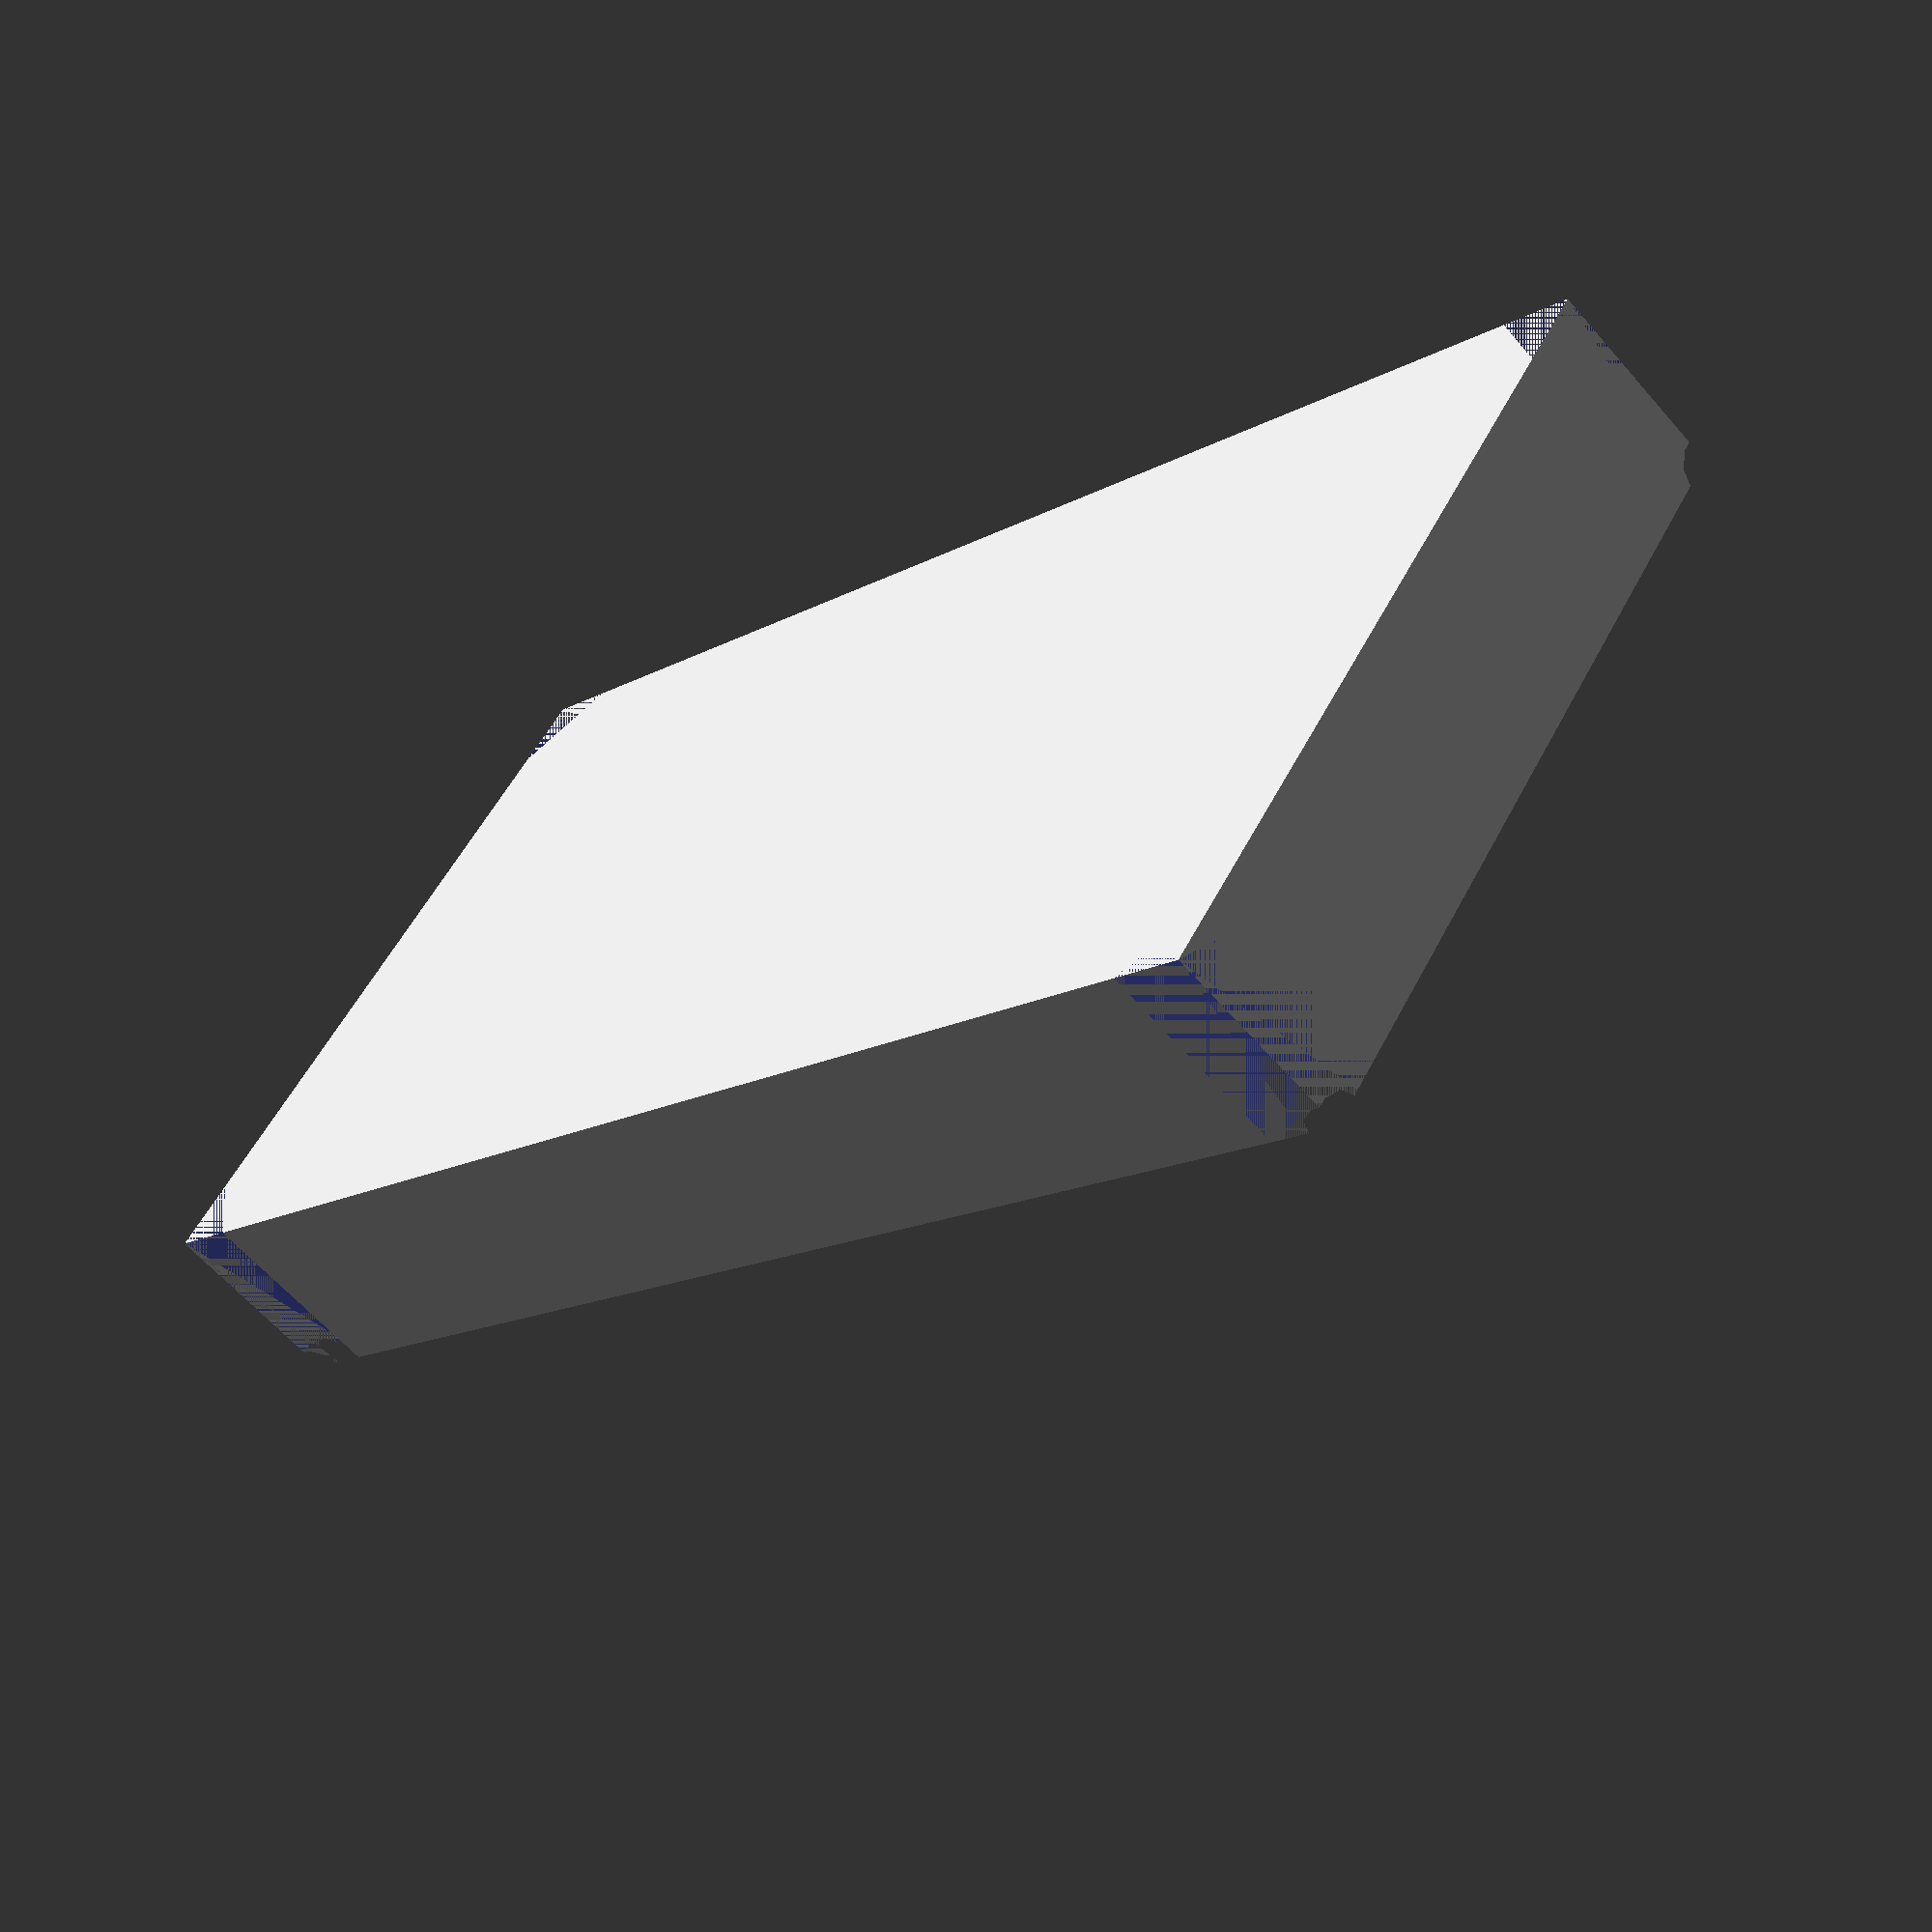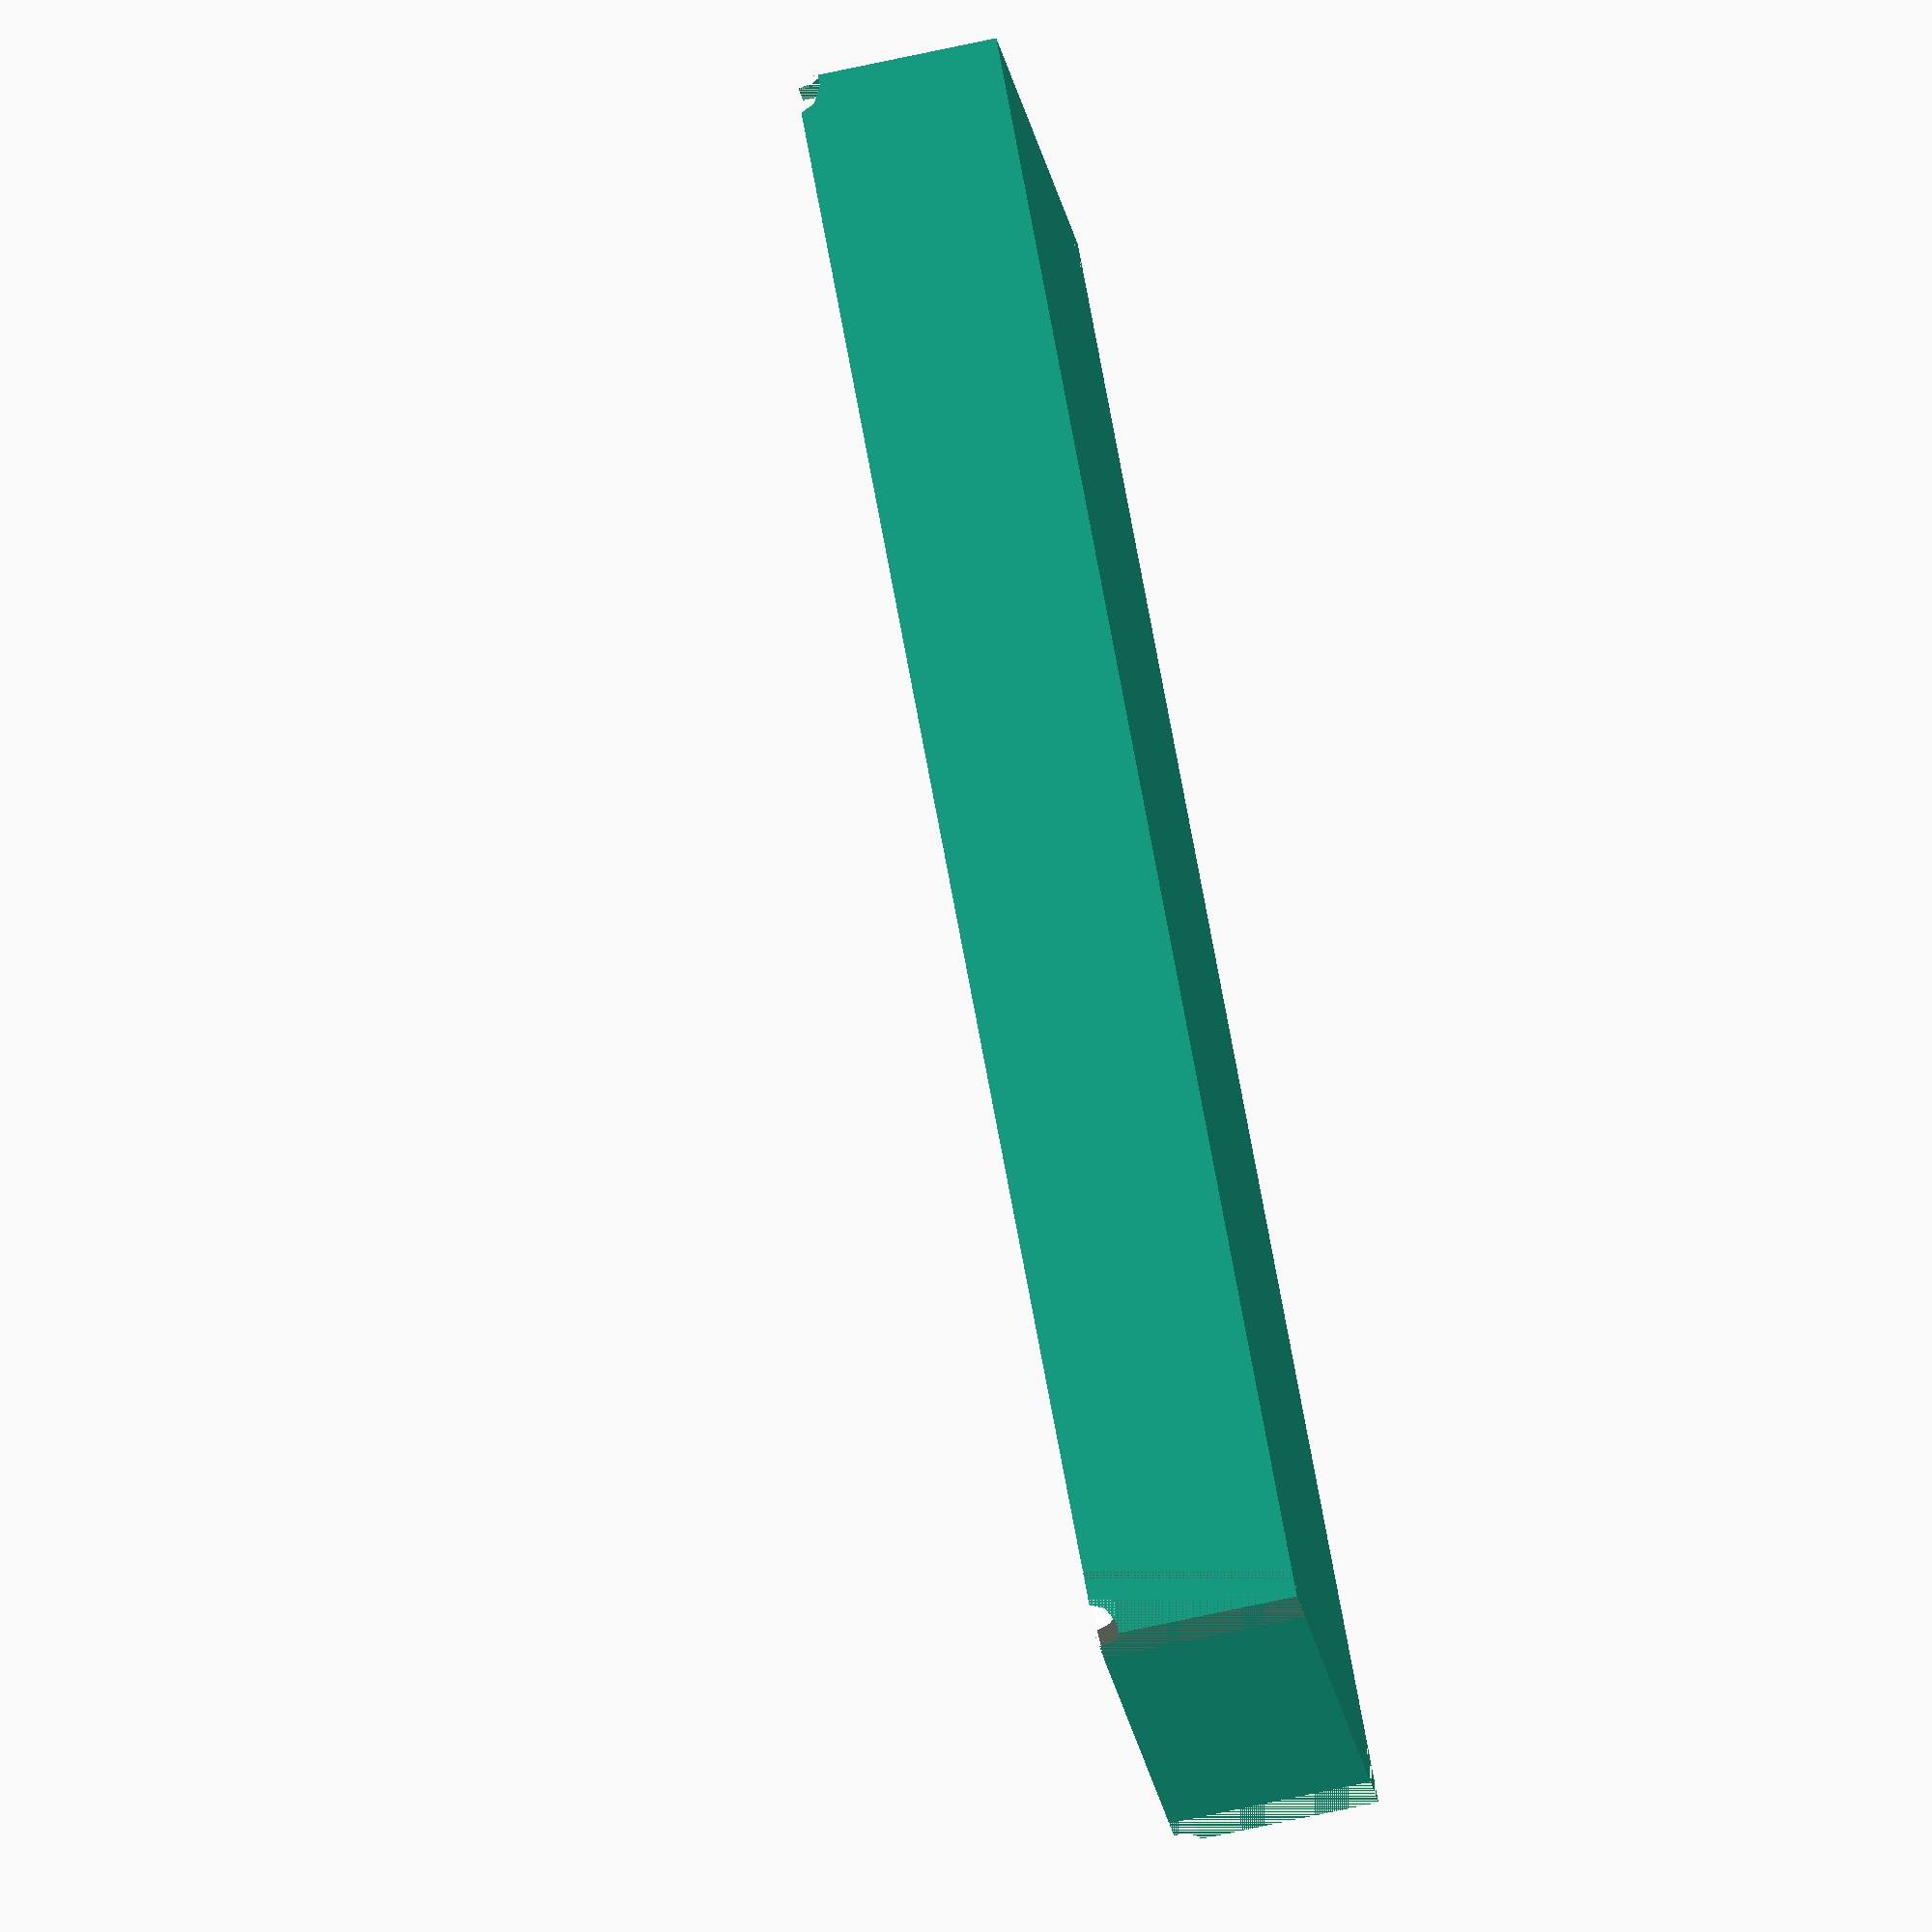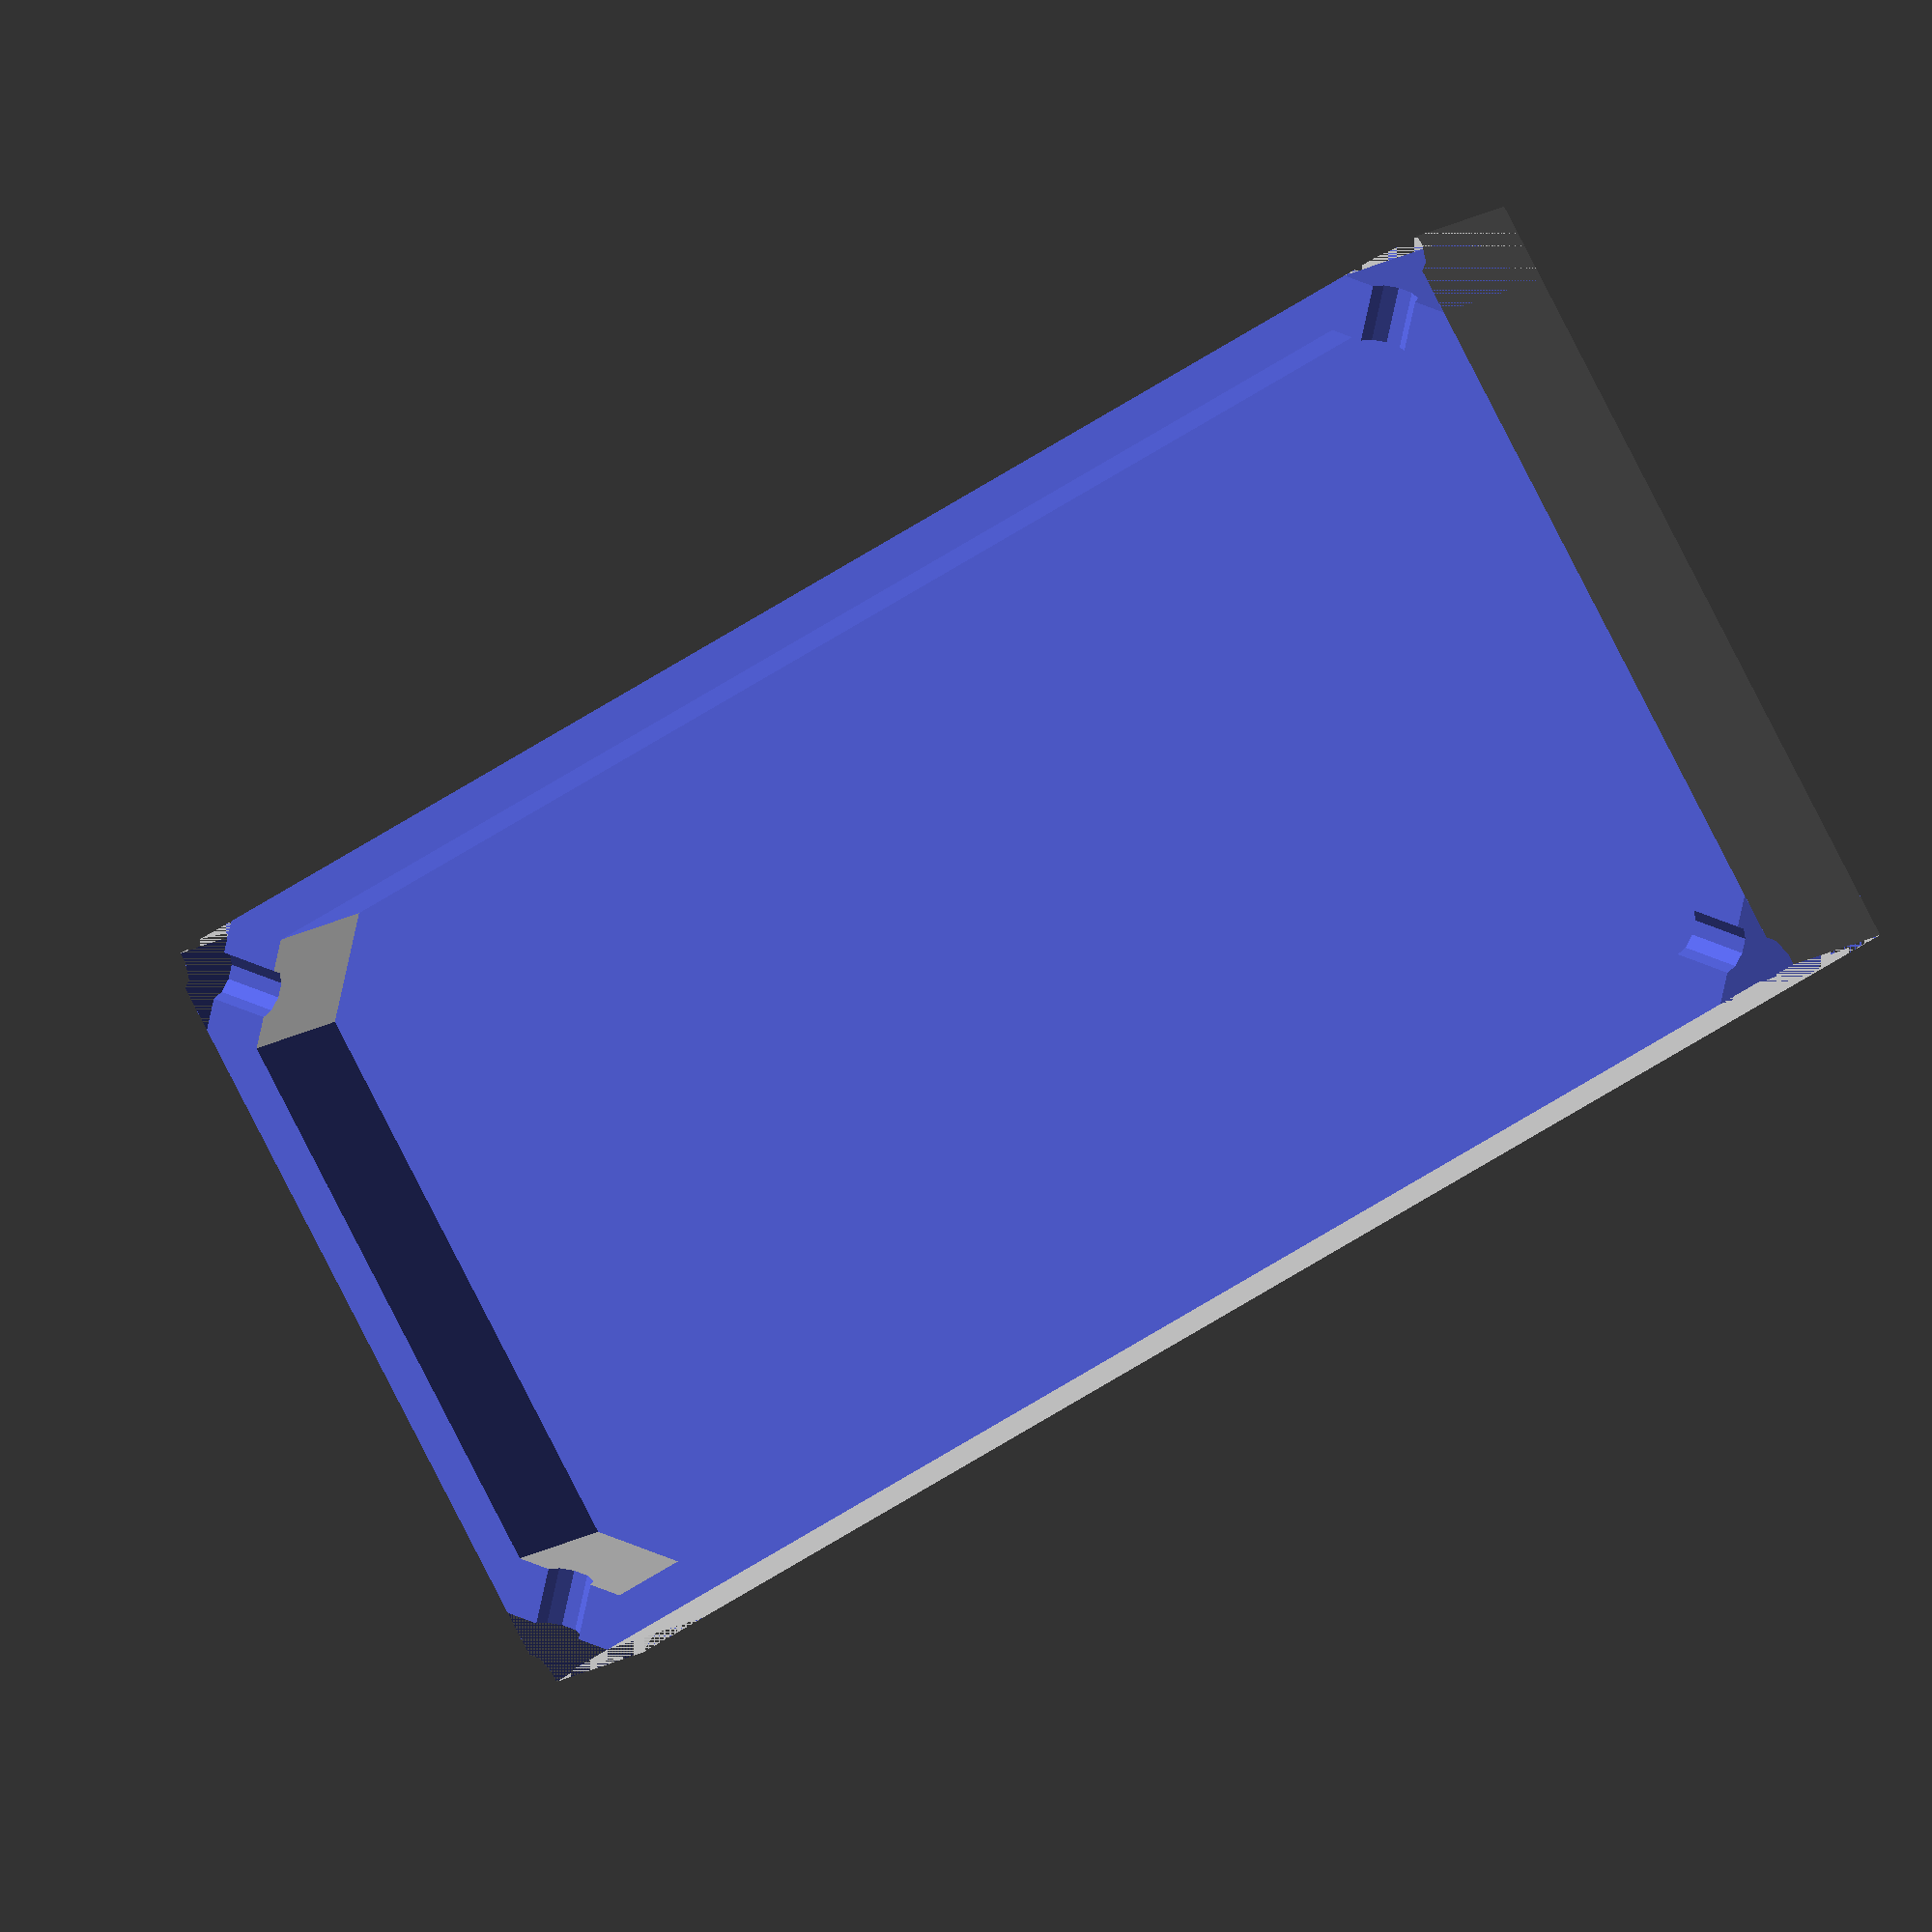
<openscad>
between_pins = 2.54;
stm32_size = [53, 23, 25];
module stm32_volume() {
    difference() {
        cube(stm32_size); // размер который занимает stm32 
        for (pin = [0 : 19]) {
            translate([1.85 + between_pins * pin, 3, 0]) {
                cube([1, 1, stm32_size[2]]);
            }
        }

        for (pin = [0 : 19]) {
            translate([1.85 + between_pins * pin, stm32_size[1] - 3, 0]) {
                cube([1, 1, stm32_size[2]]);
            }
        }
    }
}
// stm32_volume();


// DYMH-106 size
// {
//     8 - height
//     13 diameter 
// }
full_size = [200, 100, 50];
function bottom_corners(sizes) = [[0, 0 ,0], [sizes[0], 0, 0], [sizes[0], sizes[1], 0], [0, sizes[1], 0]];

dymh_diameter = 6;

module triangle(katet_size) {
        CubePoints = [
              [  0,  0,  0 ],  //0
              [ katet_size,  0,  0 ],  //1
              [  0,  katet_size,  0 ],  //2
              [  0,  0,  full_size[2] ],  //3
              [ katet_size,  0,  full_size[2] ],  //4
              [  0,  katet_size,  full_size[2] ] //5
          ];
  
        CubeFaces = [
              [0,1,2],  // bottom
              [3,4,1,0],  // front
              [5,4,3],  // top
              [4,5,2,1],  // back
              [5,3,0,2]
          ]; // left

        polyhedron( CubePoints, CubeFaces );
}

module platform() {
    difference() {
        cube(full_size);
        corners = bottom_corners(full_size);

        for (i = [0:3]) {
            translate( [corners[i][0], corners[i][1], 0] ) {
                rotate([0, 0, 90 * i]) {
                    triangle(10); // for katet=10 gipotenuza will be ~14, which is close to DYMH-106 diameter (biggest part)
                }
            }
        }
    }
}

wall_width = 5;
module inside_platform() {
        local_cube = [for (x = full_size) x - wall_width * 2];
        triangle_katet = 10;
        translate([wall_width, wall_width, wall_width]) {
            difference() {
                cube(local_cube);

                corners = bottom_corners(local_cube);
                for (i = [0:3]) {
                    translate([corners[i][0], corners[i][1], 0]) {
                        rotate([0, 0, 90 * i]) {
                            triangle(triangle_katet);
                        }
                    }
                }
            }
        }
} 

difference() {
    platform();
    inside_platform();
    dymh_holes();
    translate([-10, -10, full_size[2] / 2]) {
        cube([500, 500, 200]);
    }
}

module dymh_holes() {
    corners = bottom_corners(full_size);
    for (i = [0:3]) {
        translate([corners[i][0], corners[i][1], 0]) {
            translate([0, 0, full_size[2] / 2]) {
                rotate([90, 0 , 135 + 90 * i]) {
                    cylinder(20, d1 = dymh_diameter , d2 = dymh_diameter);
                }
            }
        }
    }
}

// module pit_posts() {
//     cylinder()
// }

</openscad>
<views>
elev=241.7 azim=143.8 roll=319.3 proj=p view=wireframe
elev=256.6 azim=151.5 roll=78.0 proj=o view=solid
elev=349.4 azim=148.7 roll=28.4 proj=o view=solid
</views>
